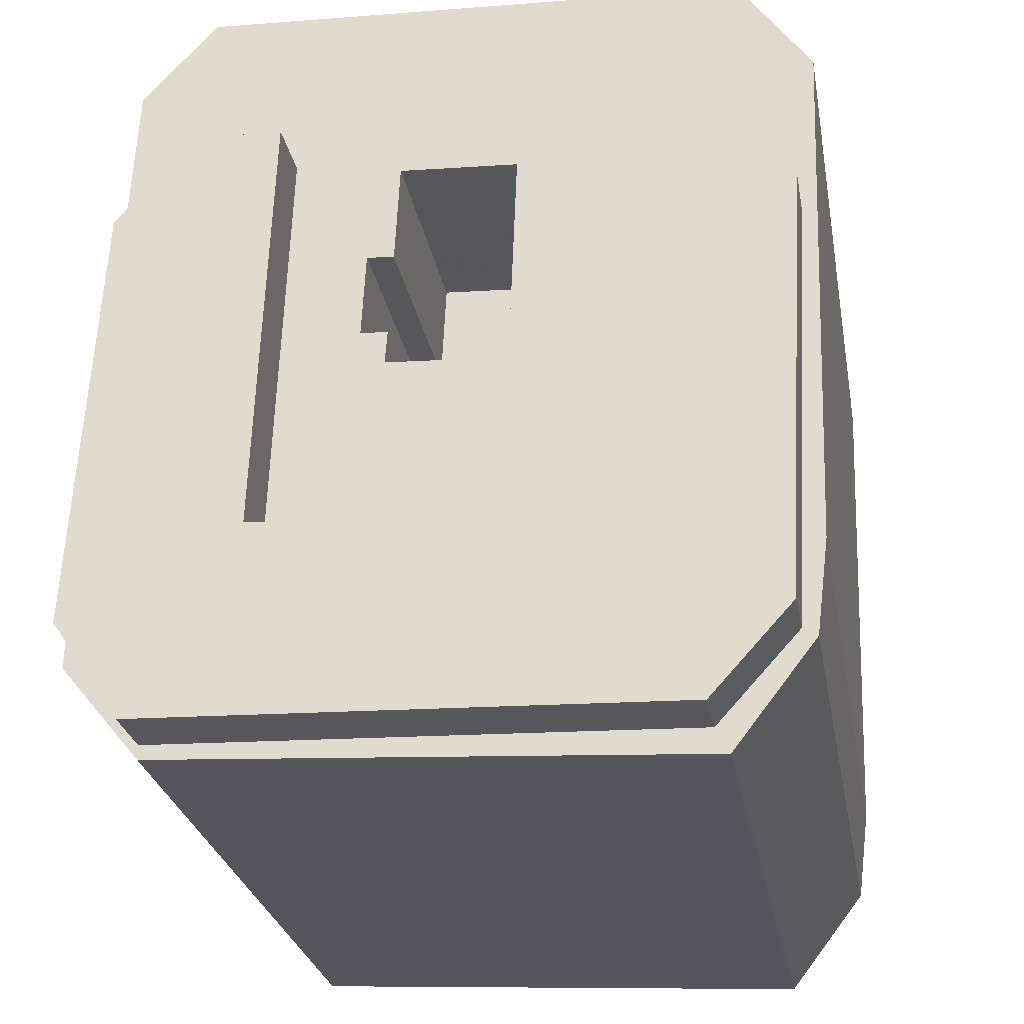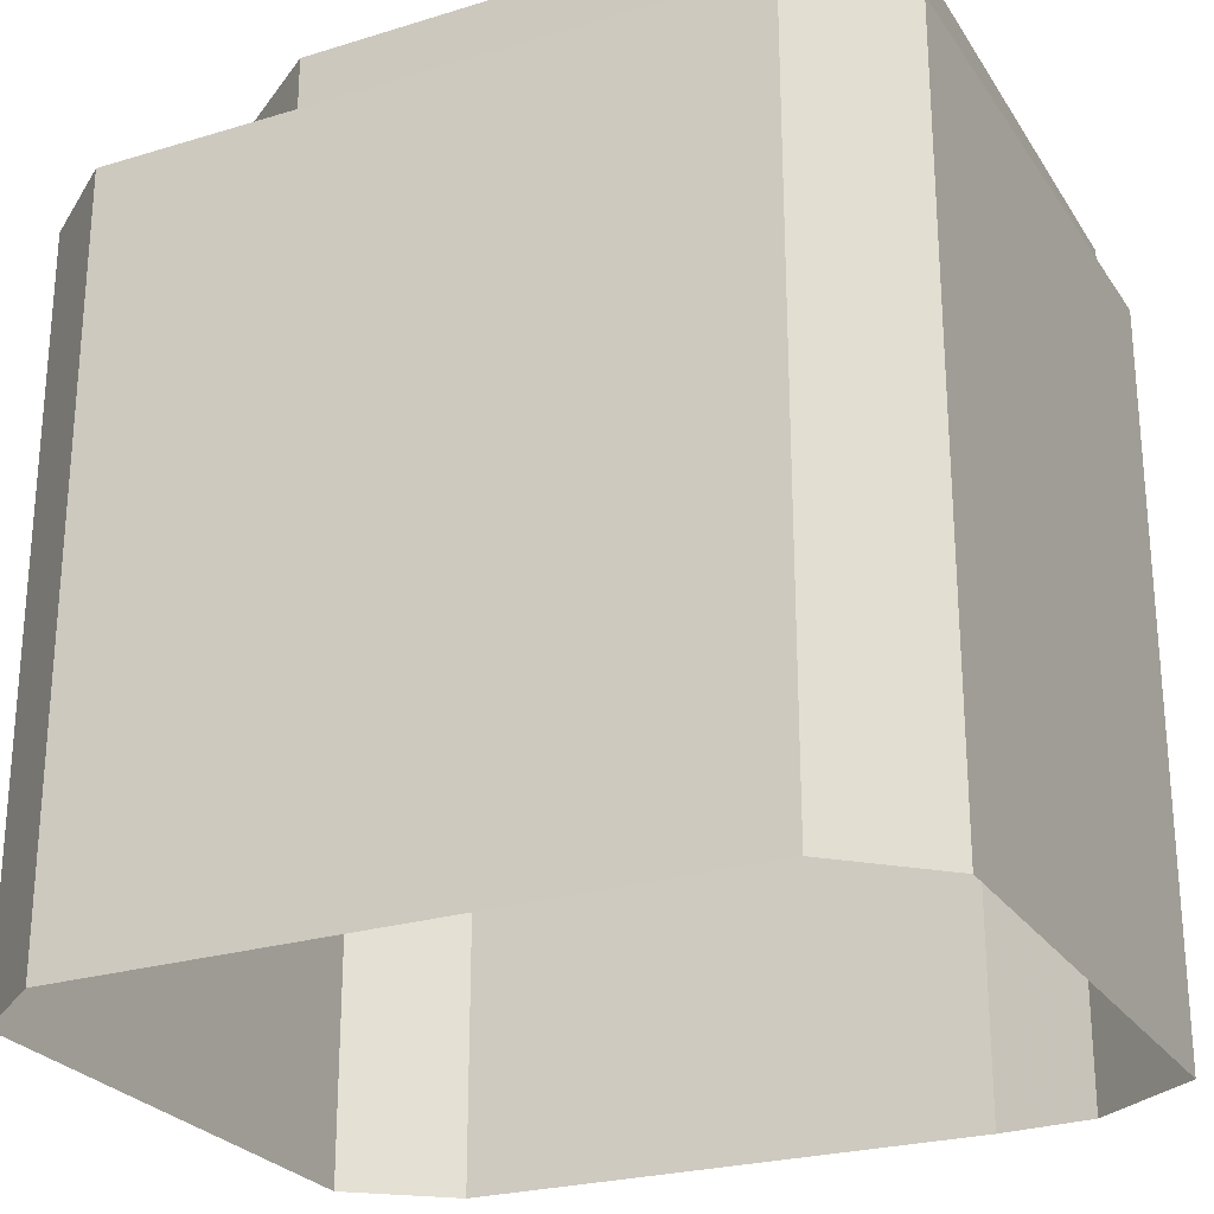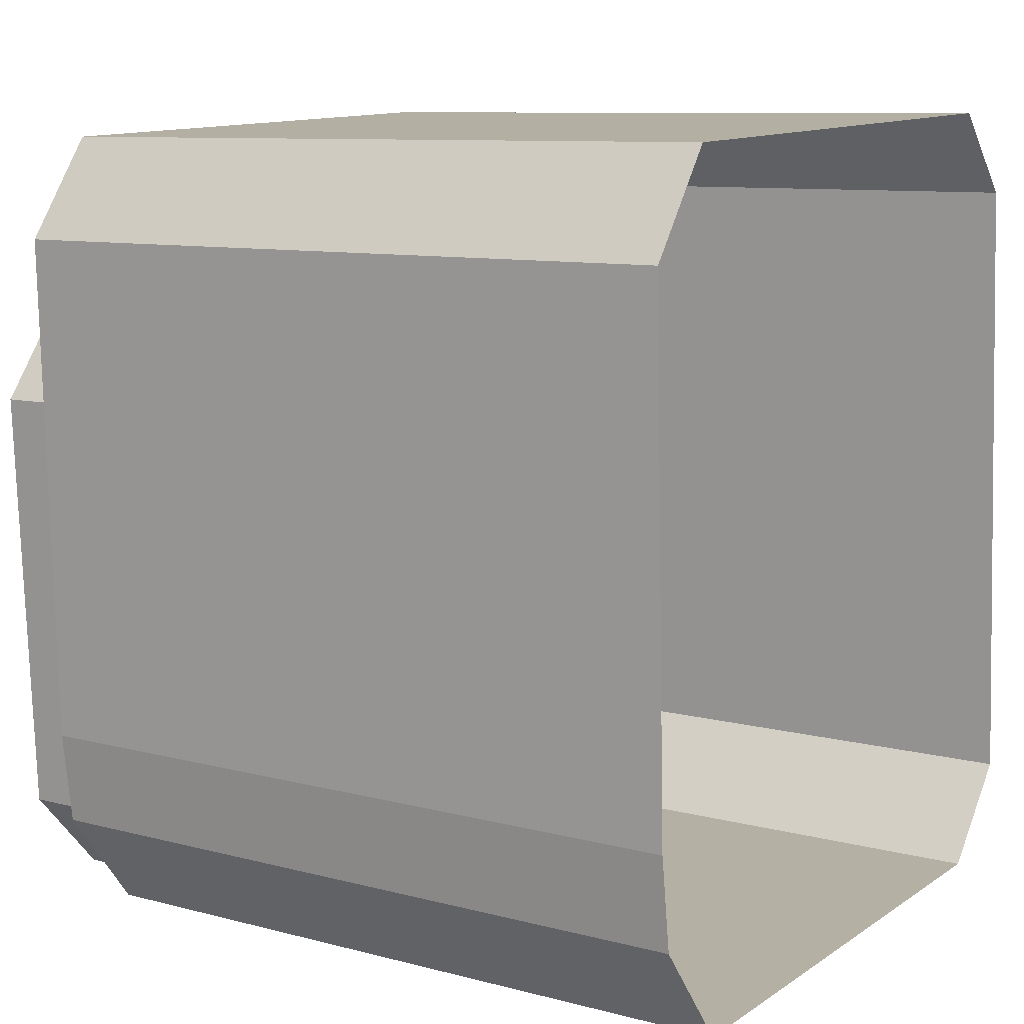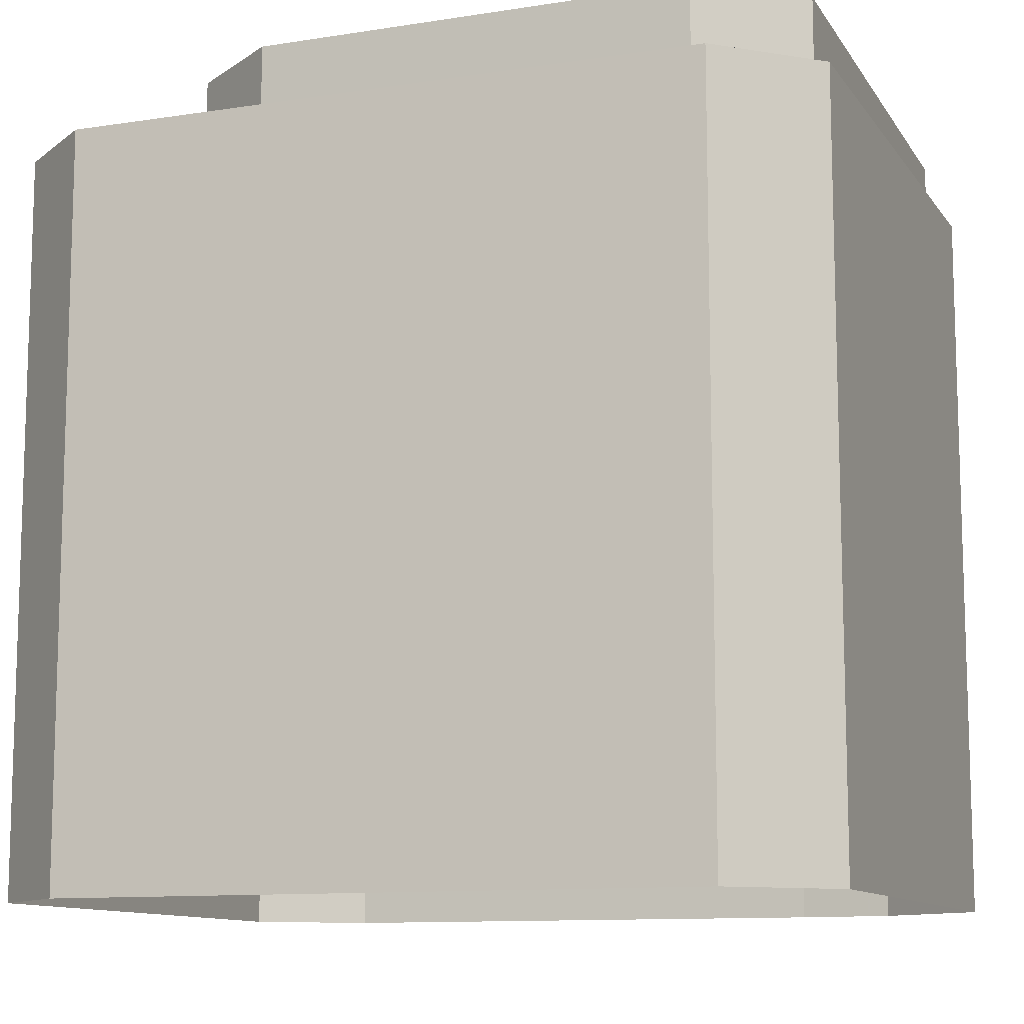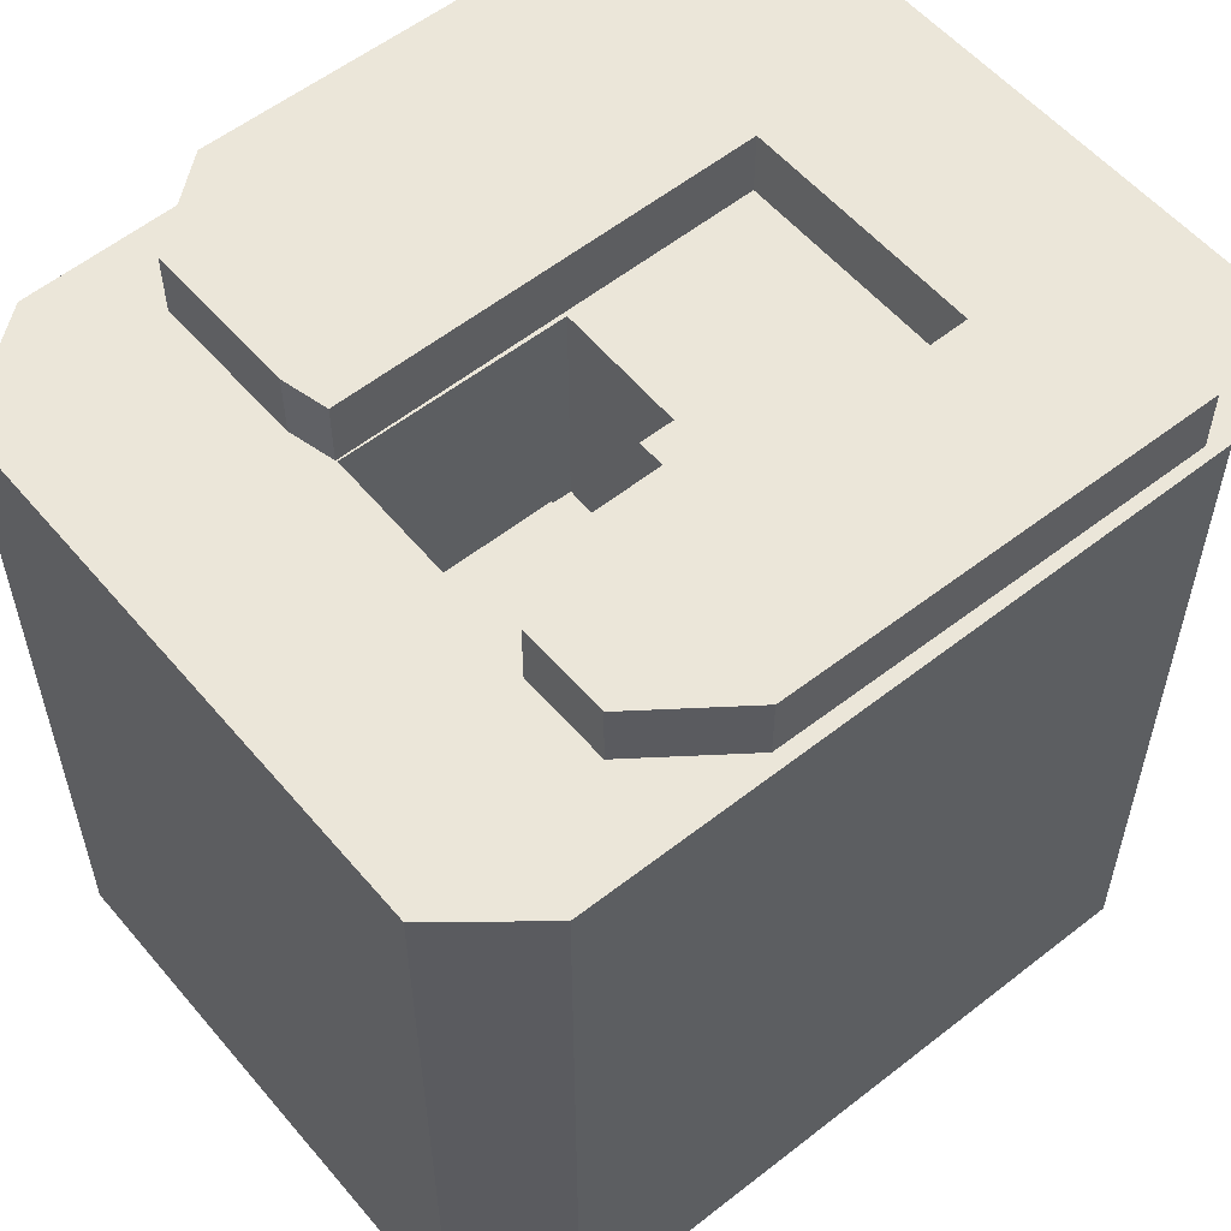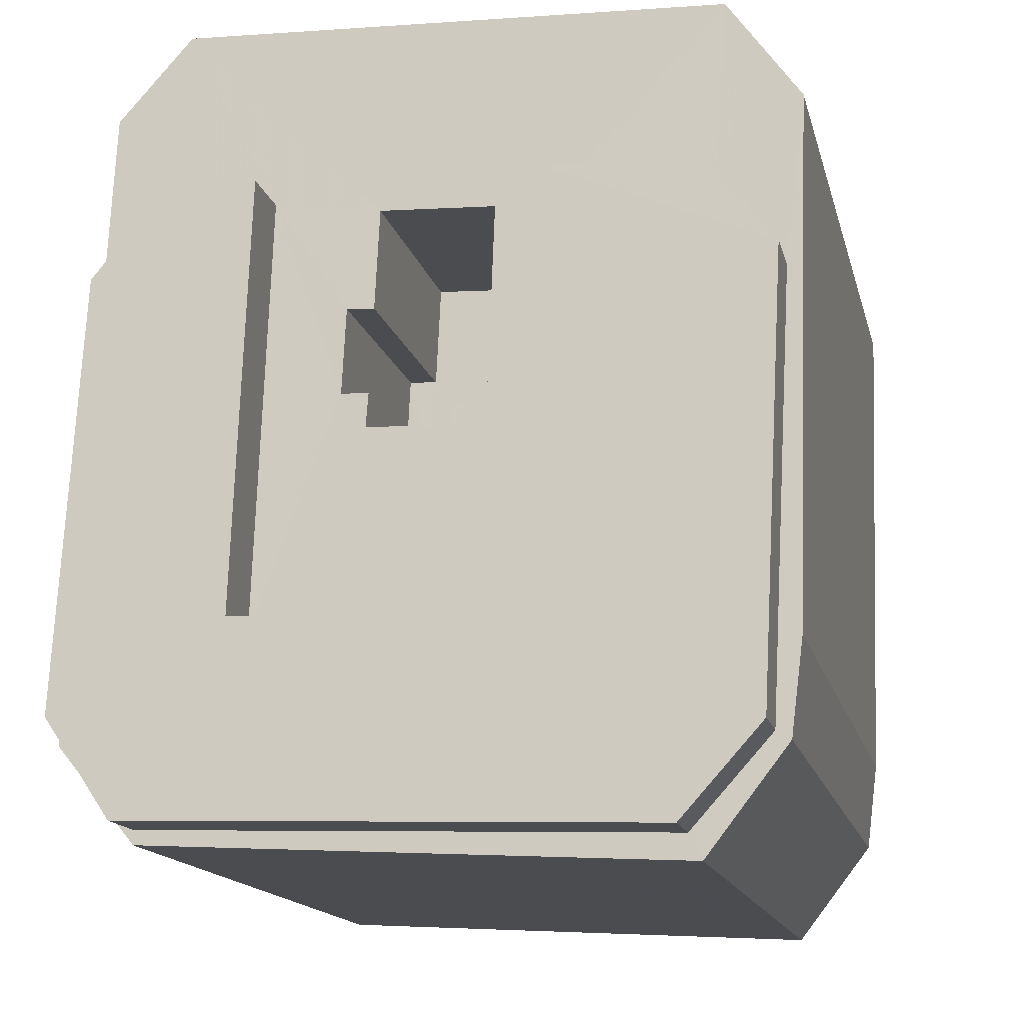
<metadata>
{"format":"obj","ext":"obj","renderer":"f3d","projection":"perspective","resolution":1024,"background":"white","views":[{"elev":-26.8,"azim":10.0,"up":"+Y"},{"elev":-25.6,"azim":-67.0,"up":"+Z"},{"elev":9.3,"azim":124.8,"up":"+Y"},{"elev":-11.0,"azim":-72.0,"up":"+Z"},{"elev":56.6,"azim":-132.2,"up":"+Z"},{"elev":-15.3,"azim":13.1,"up":"+Y"}]}
</metadata>
<code>
v -3.724e+05 -1.048e+05 27.39
v -3.724e+05 -1.048e+05 27.39
v -3.724e+05 -1.048e+05 27.39
v -3.724e+05 -1.048e+05 27.39
v -3.724e+05 -1.048e+05 27.39
v -3.724e+05 -1.048e+05 27.39
v -3.725e+05 -1.048e+05 27.39
v -3.724e+05 -1.048e+05 27.39
v -3.724e+05 -1.048e+05 27.39
v -3.724e+05 -1.048e+05 62.52
v -3.725e+05 -1.048e+05 62.52
v -3.724e+05 -1.048e+05 62.52
v -3.724e+05 -1.048e+05 62.52
v -3.724e+05 -1.048e+05 62.52
v -3.724e+05 -1.048e+05 62.52
v -3.724e+05 -1.048e+05 62.52
v -3.724e+05 -1.048e+05 62.52
v -3.724e+05 -1.048e+05 62.52
v -3.724e+05 -1.048e+05 62.52
v -3.724e+05 -1.048e+05 62.52
v -3.724e+05 -1.048e+05 62.52
v -3.724e+05 -1.048e+05 62.52
v -3.724e+05 -1.048e+05 59.73
v -3.724e+05 -1.048e+05 59.73
v -3.724e+05 -1.048e+05 59.73
v -3.724e+05 -1.048e+05 59.73
v -3.724e+05 -1.048e+05 59.73
v -3.724e+05 -1.048e+05 59.73
v -3.724e+05 -1.048e+05 59.73
v -3.725e+05 -1.048e+05 59.73
v -3.724e+05 -1.048e+05 59.73
v -3.724e+05 -1.048e+05 59.73
v -3.724e+05 -1.048e+05 59.73
v -3.724e+05 -1.048e+05 59.73
v -3.724e+05 -1.048e+05 59.73
v -3.724e+05 -1.048e+05 59.73
v -3.724e+05 -1.048e+05 59.73
v -3.724e+05 -1.048e+05 59.73
v -3.724e+05 -1.048e+05 59.73
v -3.724e+05 -1.048e+05 59.73
v -3.724e+05 -1.048e+05 59.73
v -3.724e+05 -1.048e+05 59.73
v -3.725e+05 -1.048e+05 59.73
v -3.724e+05 -1.048e+05 59.73
v -3.724e+05 -1.048e+05 59.73
v -3.724e+05 -1.048e+05 59.73
v -3.724e+05 -1.048e+05 59.73
v -3.724e+05 -1.048e+05 59.73
v -3.724e+05 -1.048e+05 59.73
v -3.724e+05 -1.048e+05 59.73
v -3.724e+05 -1.048e+05 59.73
v -3.724e+05 -1.048e+05 59.73
v -3.724e+05 -1.048e+05 49.58
v -3.724e+05 -1.048e+05 49.58
v -3.724e+05 -1.048e+05 49.58
v -3.724e+05 -1.048e+05 49.58
v -3.724e+05 -1.048e+05 49.58
v -3.724e+05 -1.048e+05 49.58
v -3.724e+05 -1.048e+05 49.58
v -3.724e+05 -1.048e+05 49.58
f 1 2 3
f 2 4 3
f 5 6 3
f 3 4 7
f 8 9 6
f 5 3 7
f 8 6 5
f 10 11 12
f 13 14 10
f 11 15 12
f 16 15 17
f 18 16 17
f 19 20 21
f 18 21 16
f 16 20 22
f 13 10 12
f 12 15 16
f 21 20 16
f 23 24 25
f 25 26 27
f 28 29 24
f 30 31 26
f 32 29 33
f 30 34 35
f 36 37 32
f 34 38 39
f 39 38 37
f 40 23 25
f 24 23 41
f 27 26 31
f 40 25 27
f 42 28 24
f 33 29 28
f 31 30 43
f 36 32 33
f 35 34 39
f 35 43 30
f 39 37 36
f 40 44 23
f 41 23 45
f 24 41 42
f 23 44 46
f 40 47 44
f 45 48 41
f 49 47 40
f 48 50 41
f 49 51 47
f 51 50 48
f 47 51 52
f 49 50 51
f 53 54 55
f 56 57 58
f 53 55 57
f 55 59 60
f 58 57 60
f 57 55 60
f 36 18 17
f 39 36 17
f 29 3 6
f 29 32 3
f 23 46 57
f 56 23 57
f 41 22 20
f 42 41 20
f 49 13 12
f 49 40 13
f 43 11 10
f 31 43 10
f 25 8 5
f 26 25 5
f 50 16 22
f 41 50 22
f 51 48 60
f 59 51 60
f 40 14 13
f 40 27 14
f 38 2 1
f 37 38 1
f 24 6 9
f 24 29 6
f 47 52 55
f 54 47 55
f 50 12 16
f 50 49 12
f 34 4 2
f 38 34 2
f 60 45 58
f 60 48 45
f 33 19 21
f 33 28 19
f 34 7 4
f 34 30 7
f 42 20 19
f 28 42 19
f 52 51 59
f 55 52 59
f 39 17 15
f 35 39 15
f 37 1 3
f 32 37 3
f 57 44 53
f 57 46 44
f 33 21 18
f 36 33 18
f 44 47 54
f 53 44 54
f 31 10 14
f 27 31 14
f 43 15 11
f 43 35 15
f 58 23 56
f 58 45 23
f 26 5 7
f 30 26 7
f 25 9 8
f 25 24 9

</code>
